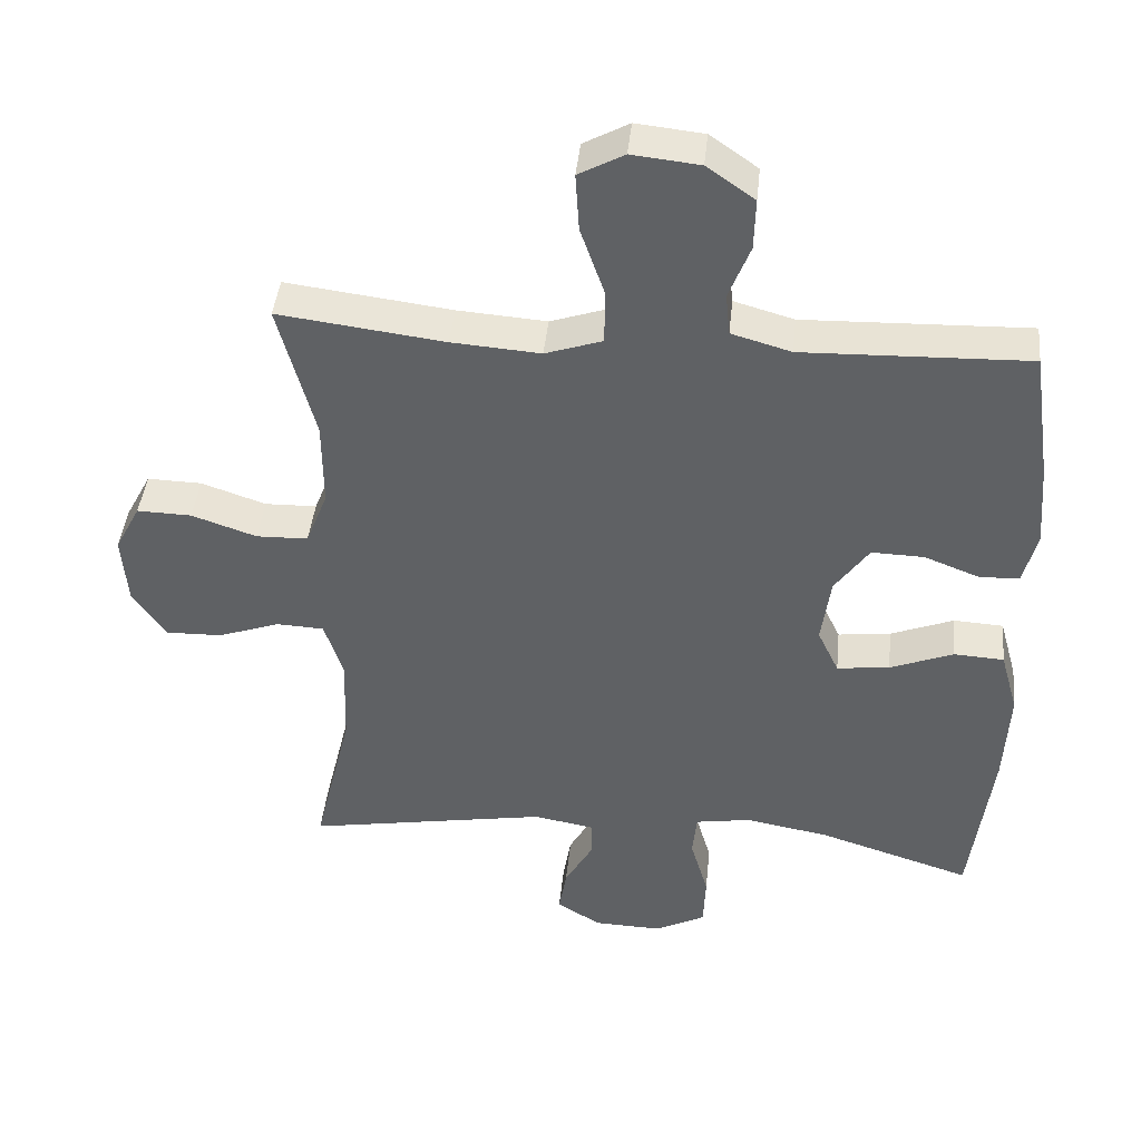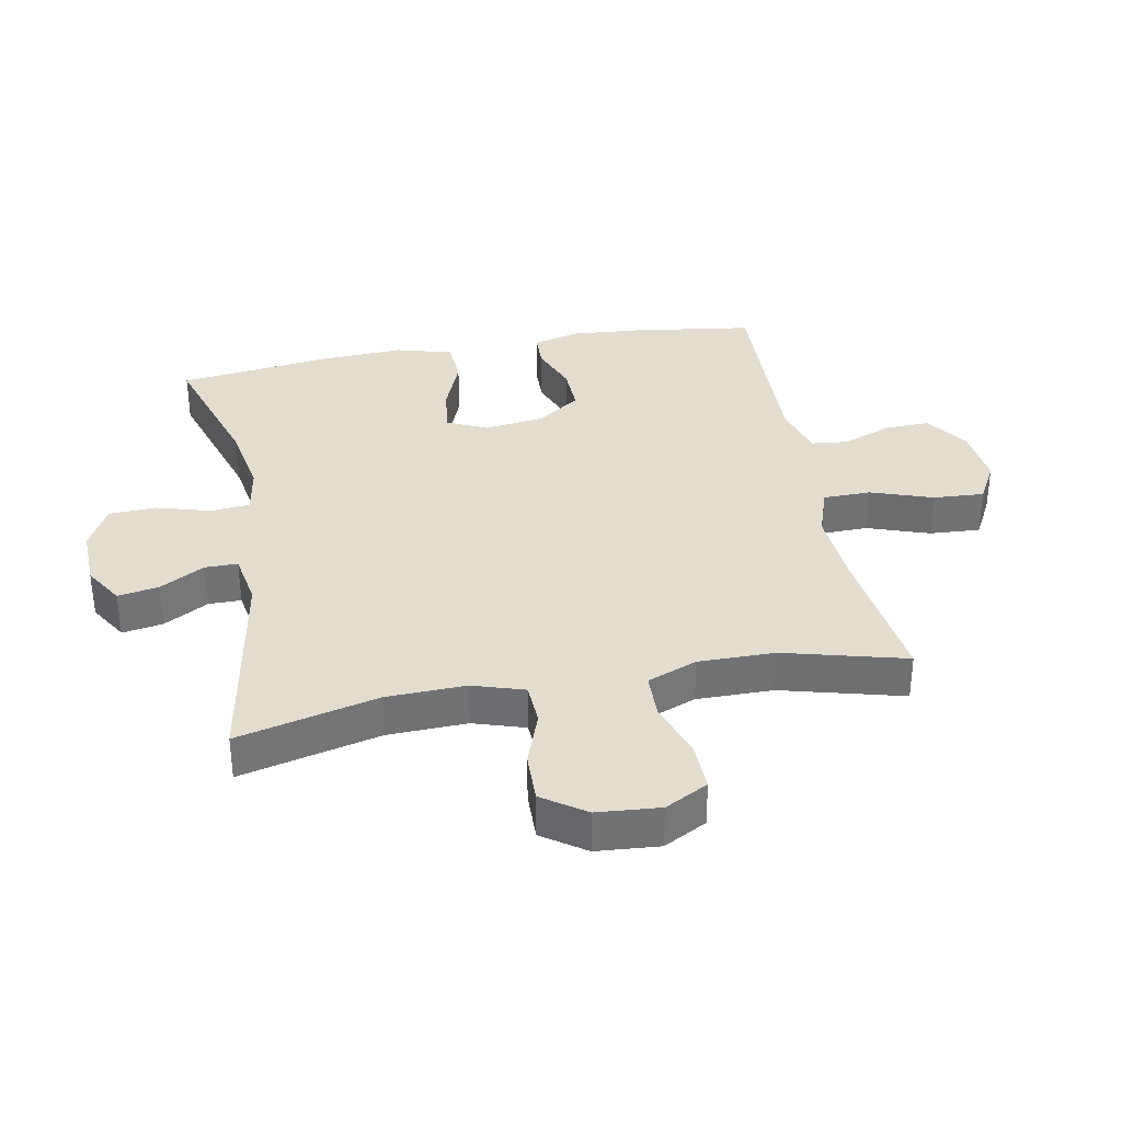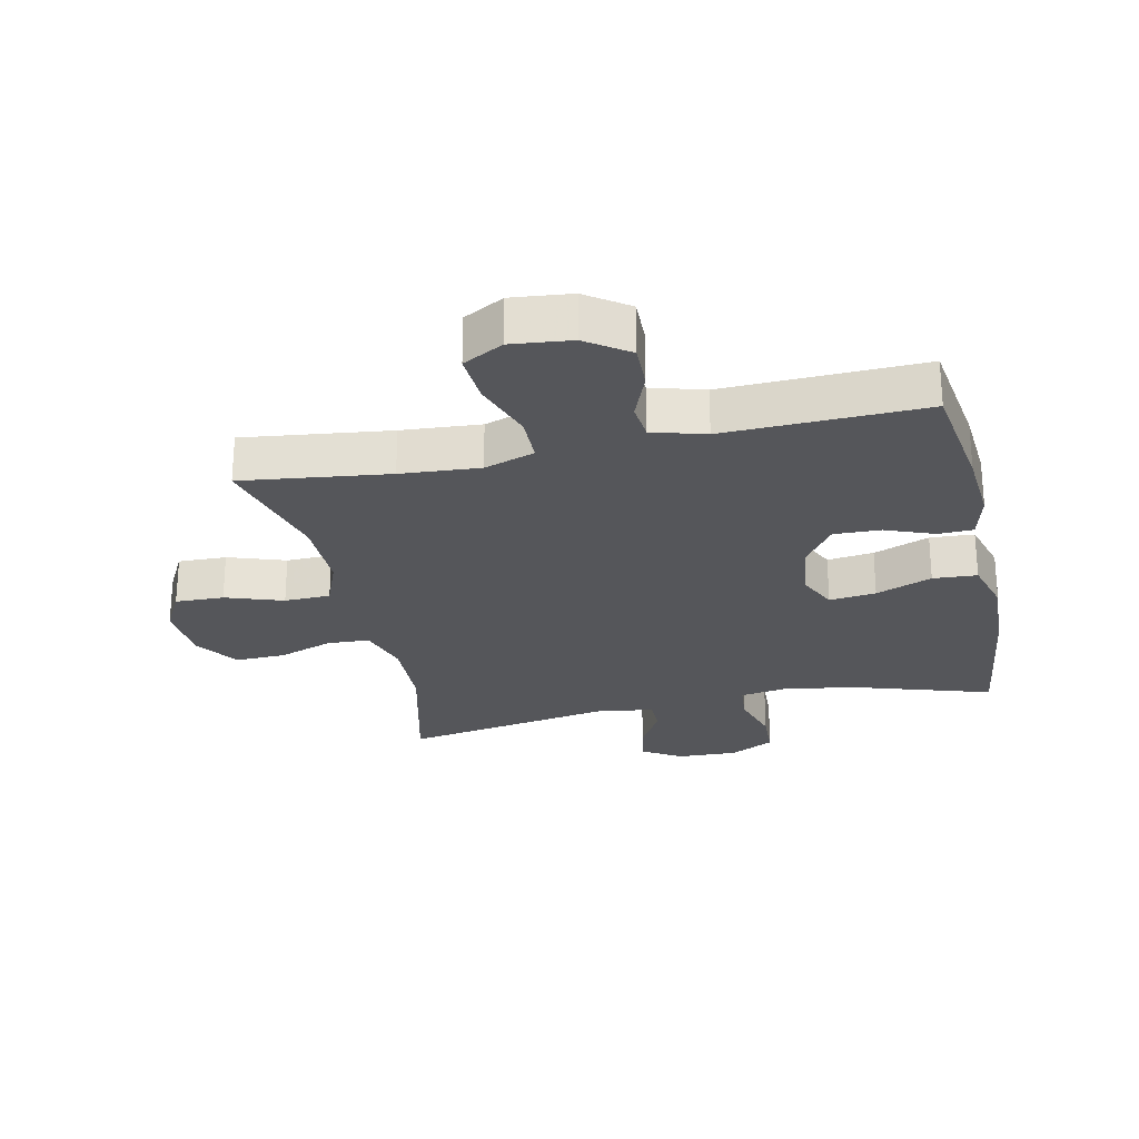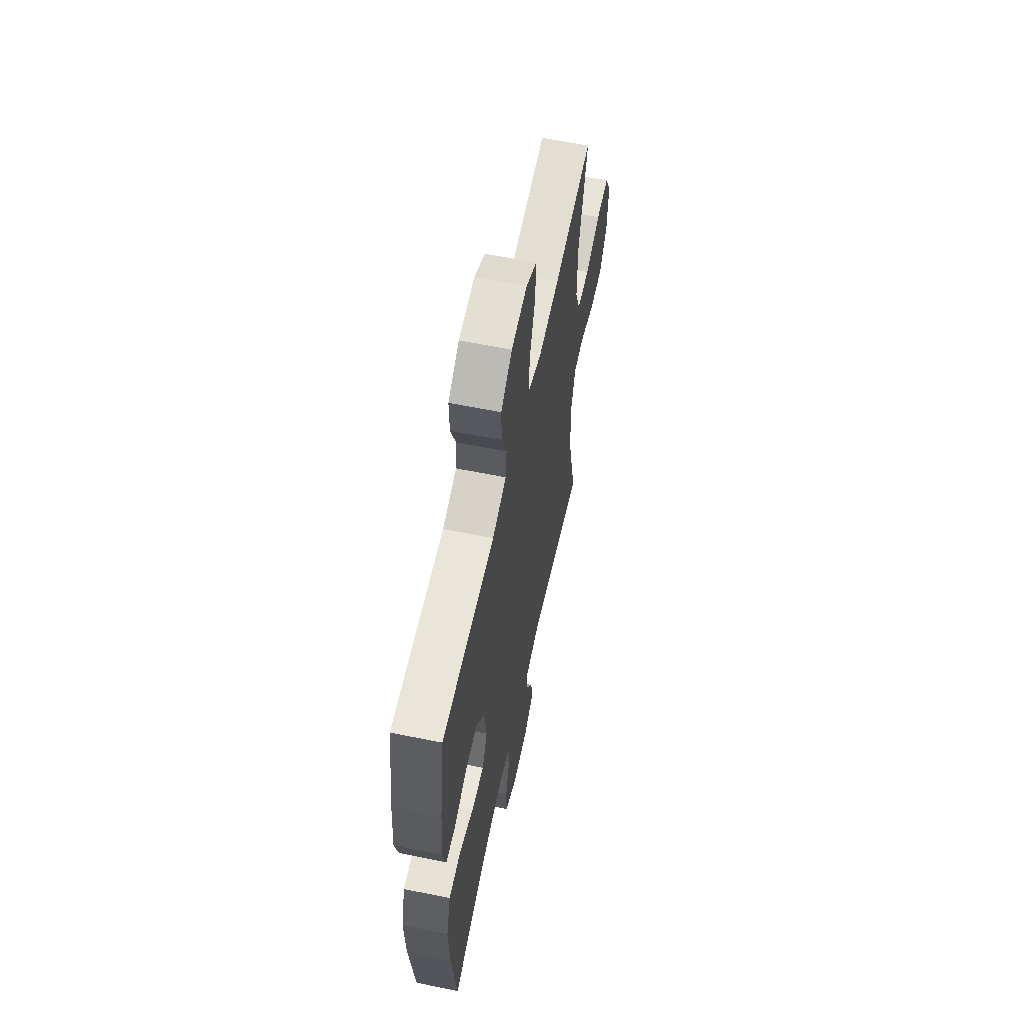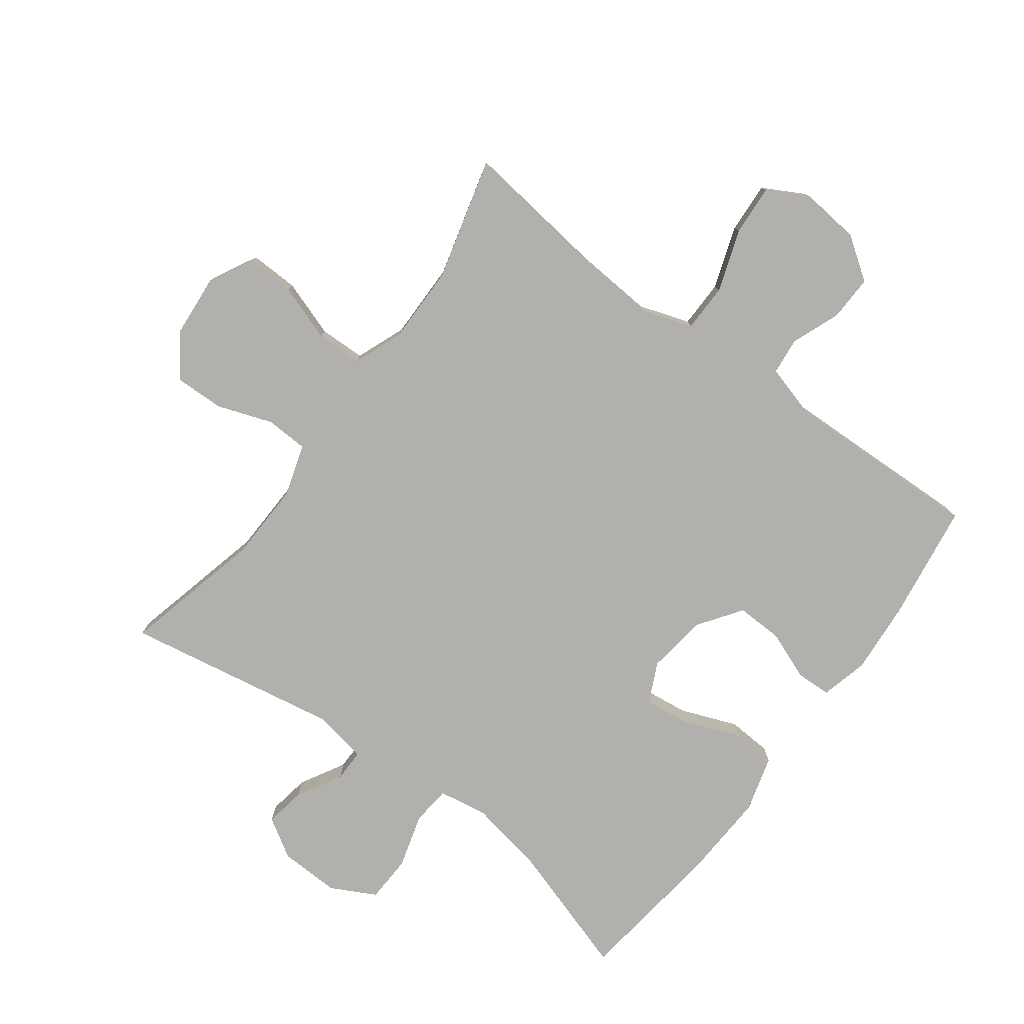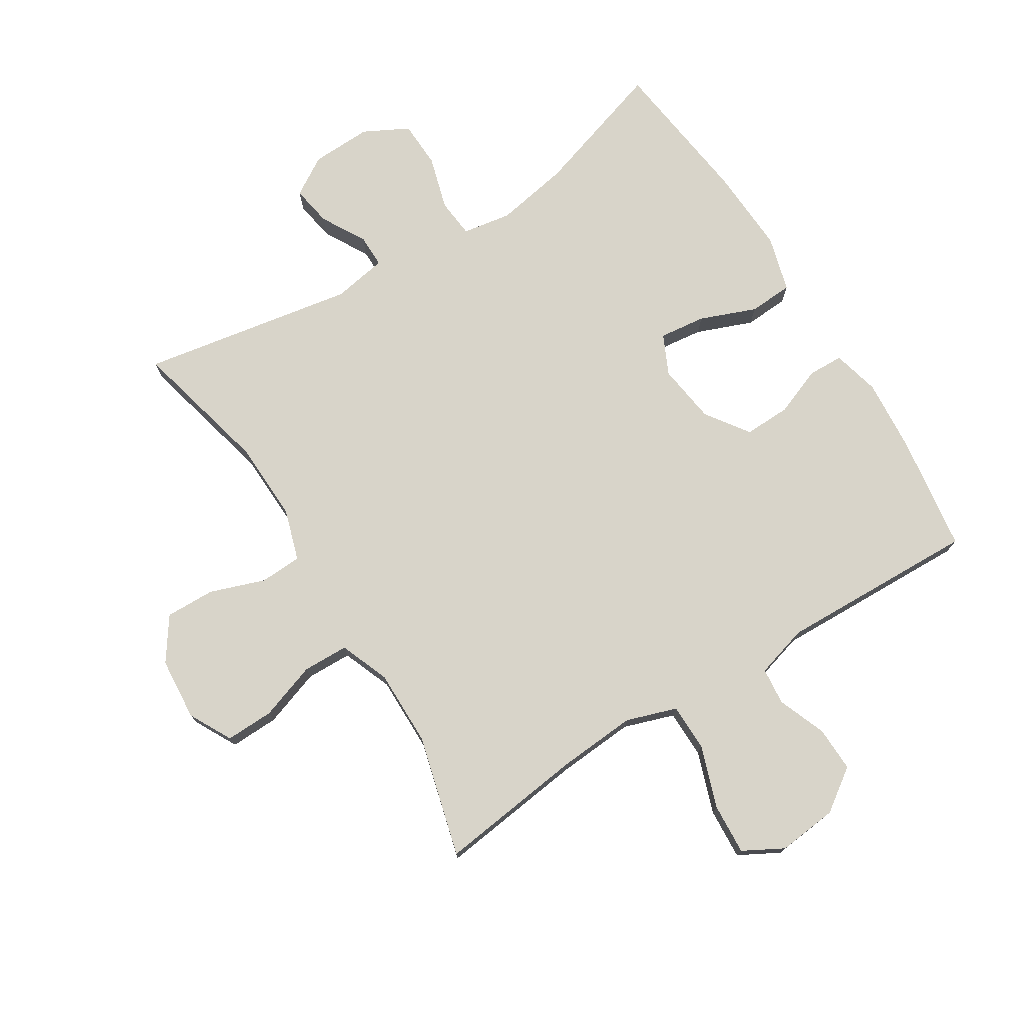
<metadata>
{"format":"obj","ext":"obj","renderer":"f3d","projection":"perspective","resolution":1024,"background":"white","views":[{"elev":42.5,"azim":5.8,"up":"+Z"},{"elev":35.0,"azim":-100.7,"up":"+Y"},{"elev":-25.9,"azim":12.3,"up":"+Y"},{"elev":60.2,"azim":101.8,"up":"+Z"},{"elev":-78.8,"azim":-36.6,"up":"+Y"},{"elev":75.3,"azim":-32.0,"up":"+Y"}]}
</metadata>
<code>
v -0.5 0.07 -0.5
v -0.446 0.07 -0.277
v -0.442 0.07 -0.151
v -0.468 0.07 -0.069
v -0.535 0.07 -0.066
v -0.622 0.07 -0.097
v -0.701 0.07 -0.099
v -0.748 0.07 -0.031
v -0.756 0.07 0.069
v -0.72 0.07 0.137
v -0.643 0.07 0.135
v -0.552 0.07 0.104
v -0.479 0.07 0.106
v -0.448 0.07 0.185
v -0.449 0.07 0.307
v -0.5 0.07 0.5
v -0.267 0.07 0.471
v -0.142 0.07 0.462
v -0.062 0.07 0.489
v -0.061 0.07 0.565
v -0.095 0.07 0.663
v -0.1 0.07 0.744
v -0.036 0.07 0.779
v 0.059 0.07 0.769
v 0.126 0.07 0.722
v 0.124 0.07 0.65
v 0.094 0.07 0.573
v 0.1 0.07 0.514
v 0.184 0.07 0.49
v 0.5 0.07 0.5
v 0.527 0.07 0.313
v 0.536 0.07 0.197
v 0.517 0.07 0.122
v 0.461 0.07 0.12
v 0.384 0.07 0.15
v 0.31 0.07 0.152
v 0.262 0.07 0.084
v 0.249 0.07 -0.012
v 0.279 0.07 -0.075
v 0.353 0.07 -0.066
v 0.442 0.07 -0.031
v 0.512 0.07 -0.035
v 0.537 0.07 -0.124
v 0.53 0.07 -0.262
v 0.5 0.07 -0.5
v 0.285 0.07 -0.432
v 0.167 0.07 -0.411
v 0.089 0.07 -0.424
v 0.083 0.07 -0.486
v 0.108 0.07 -0.572
v 0.105 0.07 -0.647
v 0.034 0.07 -0.684
v -0.062 0.07 -0.681
v -0.124 0.07 -0.643
v -0.113 0.07 -0.578
v -0.073 0.07 -0.507
v -0.073 0.07 -0.455
v -0.159 0.07 -0.44
v -0.5 0 -0.5
v -0.446 0 -0.277
v -0.442 0 -0.151
v -0.468 0 -0.069
v -0.535 0 -0.066
v -0.622 0 -0.097
v -0.701 0 -0.099
v -0.748 0 -0.031
v -0.756 0 0.069
v -0.72 0 0.137
v -0.643 0 0.135
v -0.552 0 0.104
v -0.479 0 0.106
v -0.448 0 0.185
v -0.449 0 0.307
v -0.5 0 0.5
v -0.267 0 0.471
v -0.142 0 0.462
v -0.062 0 0.489
v -0.061 0 0.565
v -0.095 0 0.663
v -0.1 0 0.744
v -0.036 0 0.779
v 0.059 0 0.769
v 0.126 0 0.722
v 0.124 0 0.65
v 0.094 0 0.573
v 0.1 0 0.514
v 0.184 0 0.49
v 0.5 0 0.5
v 0.527 0 0.313
v 0.536 0 0.197
v 0.517 0 0.122
v 0.461 0 0.12
v 0.384 0 0.15
v 0.31 0 0.152
v 0.262 0 0.084
v 0.249 0 -0.012
v 0.279 0 -0.075
v 0.353 0 -0.066
v 0.442 0 -0.031
v 0.512 0 -0.035
v 0.537 0 -0.124
v 0.53 0 -0.262
v 0.5 0 -0.5
v 0.285 0 -0.432
v 0.167 0 -0.411
v 0.089 0 -0.424
v 0.083 0 -0.486
v 0.108 0 -0.572
v 0.105 0 -0.647
v 0.034 0 -0.684
v -0.062 0 -0.681
v -0.124 0 -0.643
v -0.113 0 -0.578
v -0.073 0 -0.507
v -0.073 0 -0.455
v -0.159 0 -0.44
f 54 55 56
f 53 54 56
f 52 53 56
f 51 52 56
f 50 51 56
f 49 50 56
f 48 49 56 57
f 44 45 46
f 43 44 46
f 42 43 46
f 41 42 46
f 40 41 46
f 39 40 46 47
f 38 39 47 48
f 33 34 35
f 32 33 35
f 31 32 35
f 30 31 35
f 29 30 35
f 28 29 35 36
f 25 26 27
f 24 25 27
f 23 24 27
f 22 23 27
f 21 22 27
f 20 21 27
f 19 20 27 28
f 28 36 37
f 19 28 37
f 18 19 37
f 15 16 17
f 48 57 58
f 38 48 58
f 37 38 58
f 18 37 58
f 17 18 58
f 15 17 58
f 14 15 58
f 10 11 12
f 9 10 12
f 8 9 12
f 7 8 12
f 6 7 12
f 5 6 12
f 58 1 2
f 58 2 3
f 58 3 4
f 14 58 4
f 13 14 4
f 4 5 12 13
f 114 113 112
f 114 112 111
f 114 111 110
f 114 110 109
f 114 109 108
f 114 108 107
f 115 114 107 106
f 104 103 102
f 104 102 101
f 104 101 100
f 104 100 99
f 104 99 98
f 105 104 98 97
f 106 105 97 96
f 93 92 91
f 93 91 90
f 93 90 89
f 93 89 88
f 93 88 87
f 94 93 87 86
f 85 84 83
f 85 83 82
f 85 82 81
f 85 81 80
f 85 80 79
f 85 79 78
f 86 85 78 77
f 95 94 86
f 95 86 77
f 95 77 76
f 75 74 73
f 116 115 106
f 116 106 96
f 116 96 95
f 116 95 76
f 116 76 75
f 116 75 73
f 116 73 72
f 70 69 68
f 70 68 67
f 70 67 66
f 70 66 65
f 70 65 64
f 70 64 63
f 60 59 116
f 61 60 116
f 62 61 116
f 62 116 72
f 62 72 71
f 71 70 63 62
f 1 59 60 2
f 2 60 61 3
f 3 61 62 4
f 4 62 63 5
f 5 63 64 6
f 6 64 65 7
f 7 65 66 8
f 8 66 67 9
f 9 67 68 10
f 10 68 69 11
f 11 69 70 12
f 12 70 71 13
f 13 71 72 14
f 14 72 73 15
f 15 73 74 16
f 16 74 75 17
f 17 75 76 18
f 18 76 77 19
f 19 77 78 20
f 20 78 79 21
f 21 79 80 22
f 22 80 81 23
f 23 81 82 24
f 24 82 83 25
f 25 83 84 26
f 26 84 85 27
f 27 85 86 28
f 28 86 87 29
f 29 87 88 30
f 30 88 89 31
f 31 89 90 32
f 32 90 91 33
f 33 91 92 34
f 34 92 93 35
f 35 93 94 36
f 36 94 95 37
f 37 95 96 38
f 38 96 97 39
f 39 97 98 40
f 40 98 99 41
f 41 99 100 42
f 42 100 101 43
f 43 101 102 44
f 44 102 103 45
f 45 103 104 46
f 46 104 105 47
f 47 105 106 48
f 48 106 107 49
f 49 107 108 50
f 50 108 109 51
f 51 109 110 52
f 52 110 111 53
f 53 111 112 54
f 54 112 113 55
f 55 113 114 56
f 56 114 115 57
f 57 115 116 58
f 58 116 59 1

</code>
